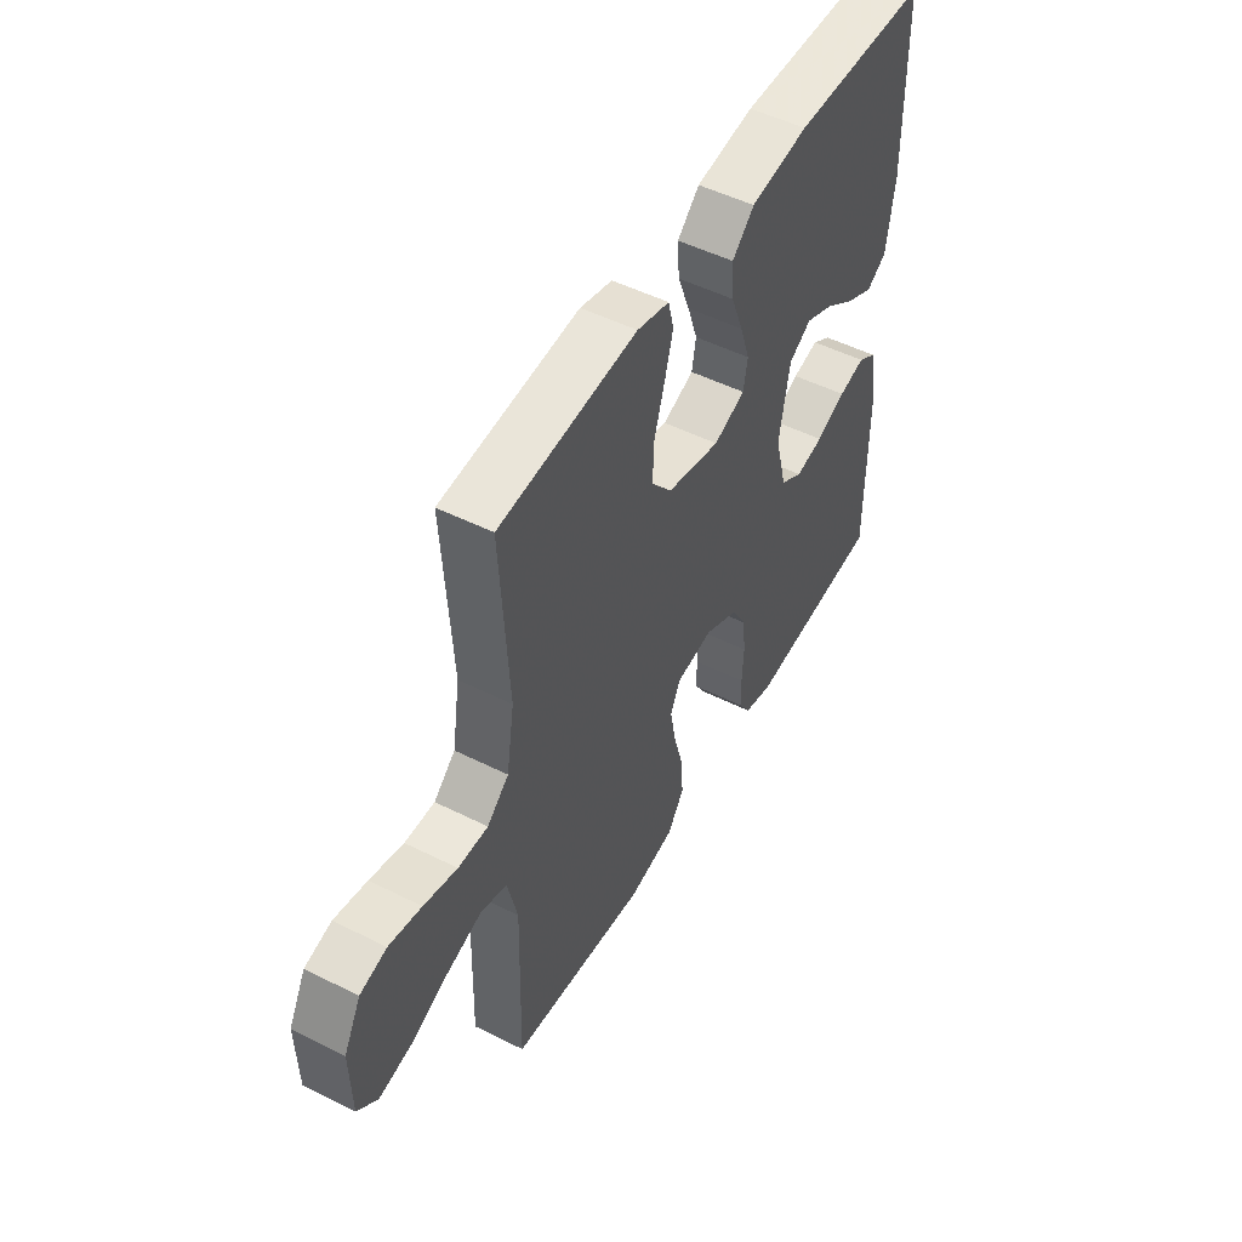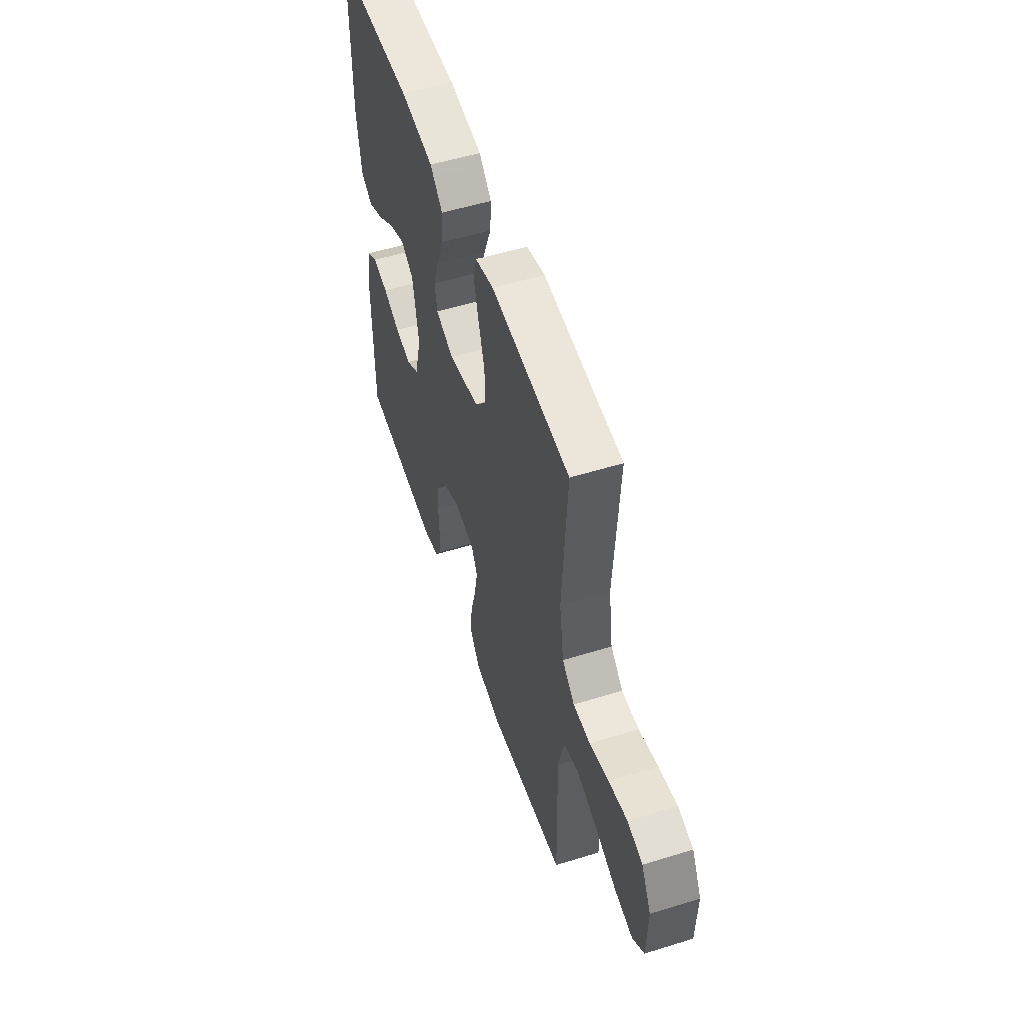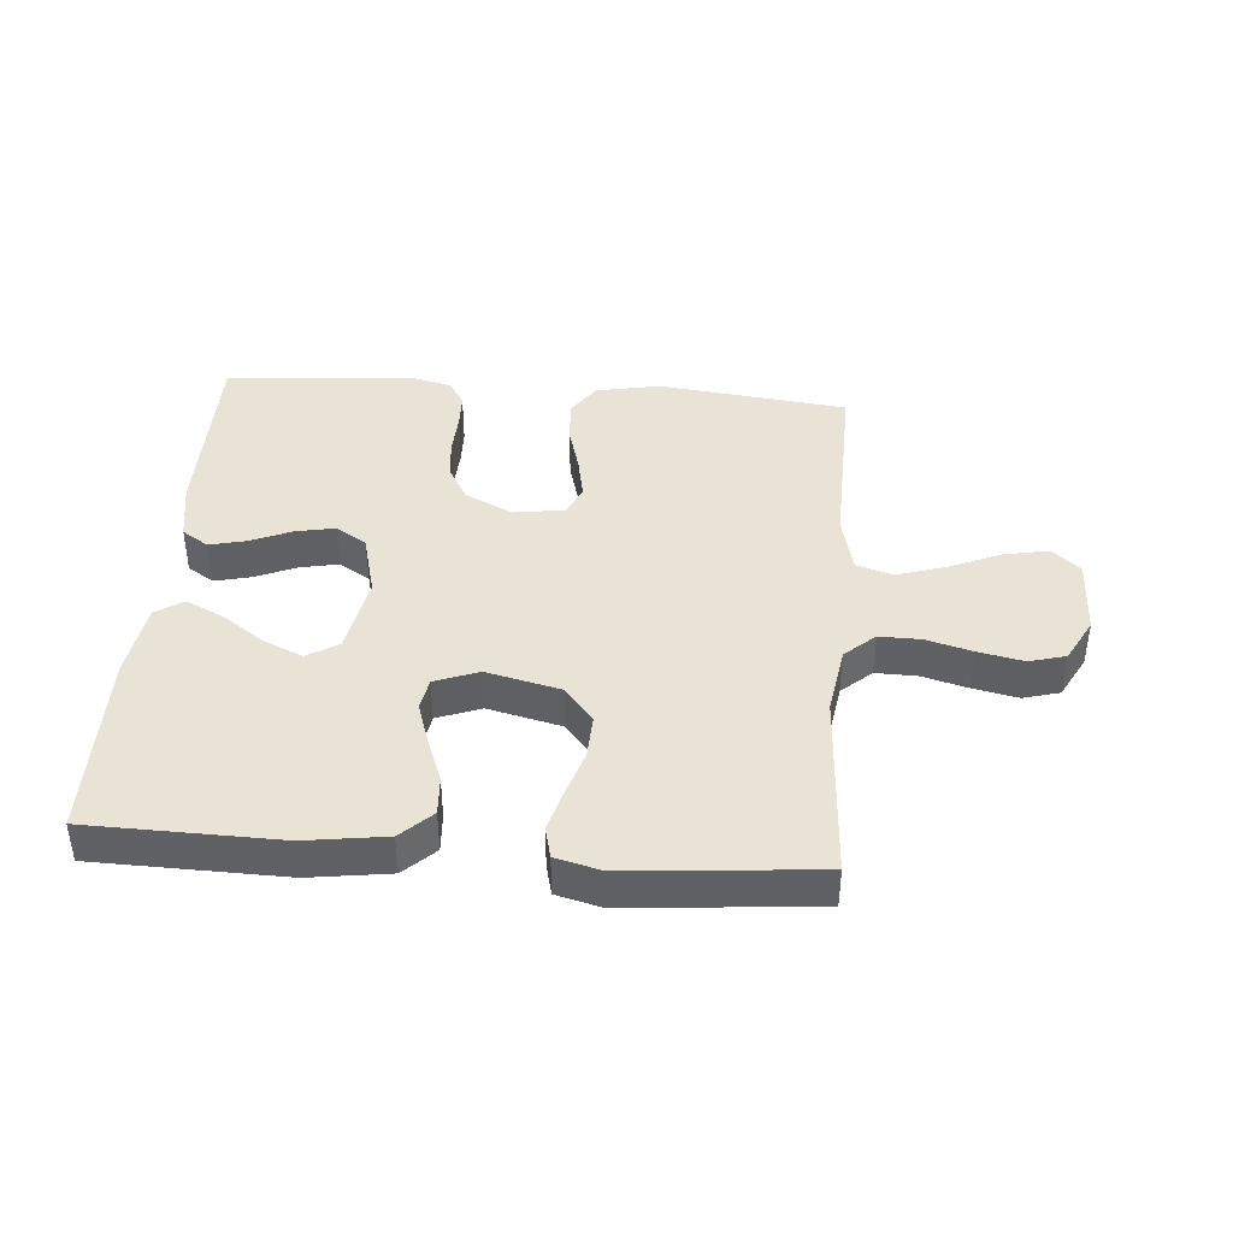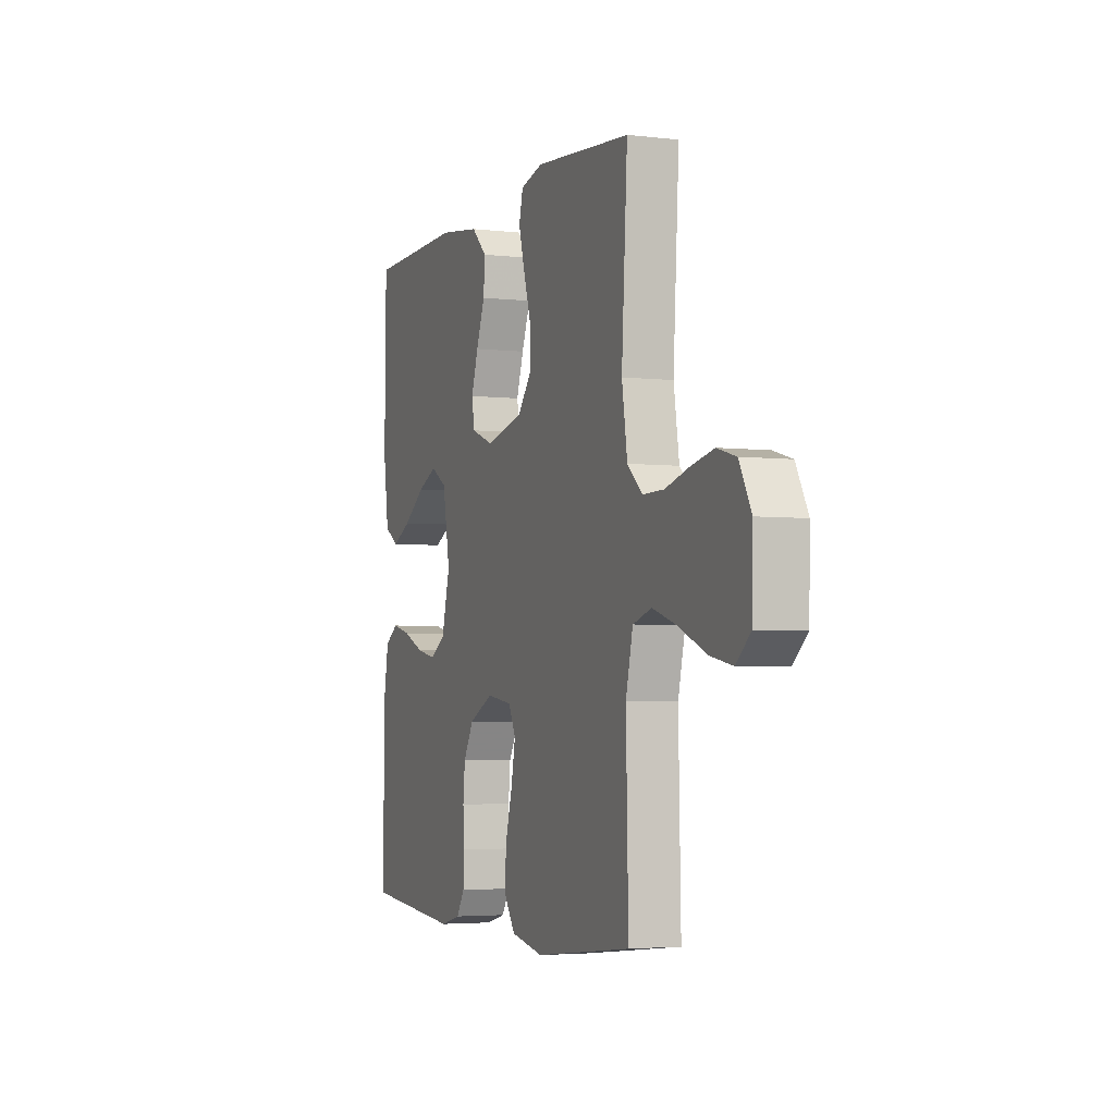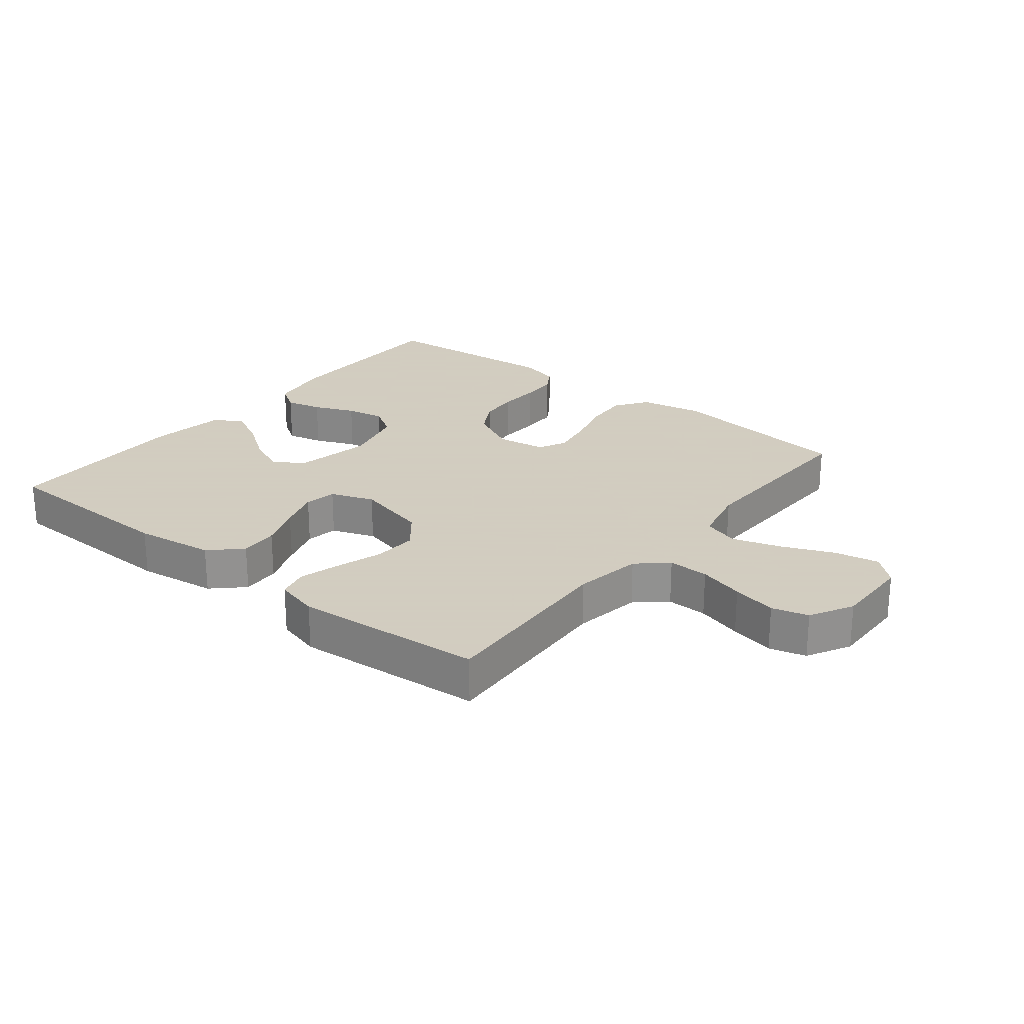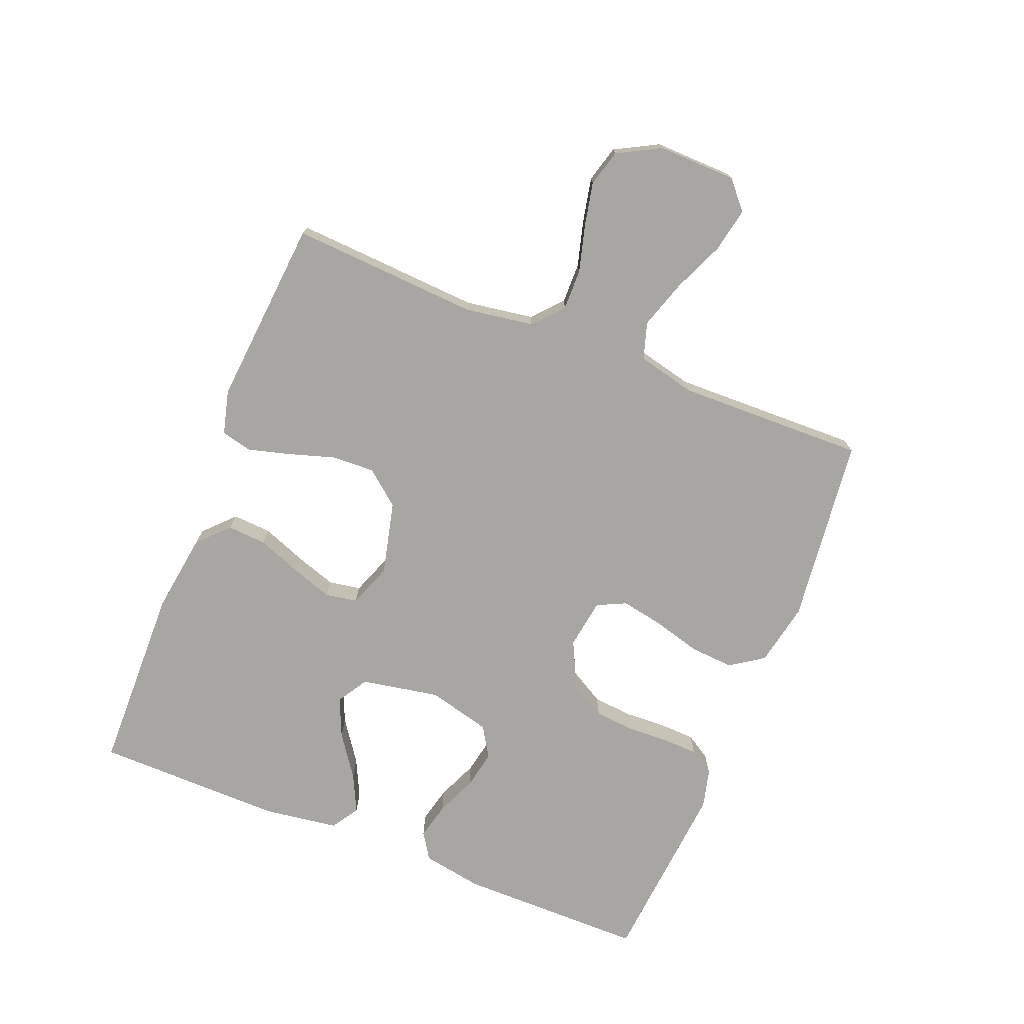
<metadata>
{"format":"obj","ext":"obj","renderer":"f3d","projection":"perspective","resolution":1024,"background":"white","views":[{"elev":50.3,"azim":118.8,"up":"+Z"},{"elev":53.5,"azim":71.7,"up":"+Z"},{"elev":41.0,"azim":4.6,"up":"+Y"},{"elev":-3.6,"azim":68.7,"up":"+Z"},{"elev":24.3,"azim":38.9,"up":"+Y"},{"elev":-74.1,"azim":68.2,"up":"+Y"}]}
</metadata>
<code>
v 0.5 0.07 -0.5
v 0.2 0.07 -0.535
v 0.099 0.07 -0.515
v 0.063 0.07 -0.462
v 0.068 0.07 -0.392
v 0.089 0.07 -0.316
v 0.102 0.07 -0.248
v 0.08 0.07 -0.202
v 0 0.07 -0.19
v -0.075 0.07 -0.227
v -0.107 0.07 -0.283
v -0.113 0.07 -0.347
v -0.11 0.07 -0.412
v -0.112 0.07 -0.47
v -0.137 0.07 -0.51
v -0.2 0.07 -0.526
v -0.5 0.07 -0.5
v -0.5 0.07 -0.2
v -0.483 0.07 -0.104
v -0.441 0.07 -0.077
v -0.383 0.07 -0.091
v -0.318 0.07 -0.119
v -0.257 0.07 -0.131
v -0.208 0.07 -0.101
v -0.182 0.07 0
v -0.205 0.07 0.125
v -0.254 0.07 0.155
v -0.316 0.07 0.128
v -0.383 0.07 0.081
v -0.443 0.07 0.052
v -0.487 0.07 0.08
v -0.504 0.07 0.2
v -0.5 0.07 0.5
v -0.2 0.07 0.506
v -0.073 0.07 0.488
v -0.025 0.07 0.442
v -0.029 0.07 0.38
v -0.056 0.07 0.31
v -0.078 0.07 0.244
v -0.069 0.07 0.193
v 0 0.07 0.167
v 0.117 0.07 0.195
v 0.162 0.07 0.25
v 0.159 0.07 0.319
v 0.136 0.07 0.393
v 0.118 0.07 0.459
v 0.13 0.07 0.508
v 0.2 0.07 0.526
v 0.5 0.07 0.5
v 0.482 0.07 0.2
v 0.499 0.07 0.091
v 0.546 0.07 0.049
v 0.611 0.07 0.05
v 0.684 0.07 0.07
v 0.755 0.07 0.085
v 0.813 0.07 0.069
v 0.85 0.07 0
v 0.847 0.07 -0.124
v 0.803 0.07 -0.163
v 0.732 0.07 -0.149
v 0.651 0.07 -0.114
v 0.573 0.07 -0.089
v 0.515 0.07 -0.107
v 0.493 0.07 -0.2
v 0.5 0 -0.5
v 0.2 0 -0.535
v 0.099 0 -0.515
v 0.063 0 -0.462
v 0.068 0 -0.392
v 0.089 0 -0.316
v 0.102 0 -0.248
v 0.08 0 -0.202
v 0 0 -0.19
v -0.075 0 -0.227
v -0.107 0 -0.283
v -0.113 0 -0.347
v -0.11 0 -0.412
v -0.112 0 -0.47
v -0.137 0 -0.51
v -0.2 0 -0.526
v -0.5 0 -0.5
v -0.5 0 -0.2
v -0.483 0 -0.104
v -0.441 0 -0.077
v -0.383 0 -0.091
v -0.318 0 -0.119
v -0.257 0 -0.131
v -0.208 0 -0.101
v -0.182 0 0
v -0.205 0 0.125
v -0.254 0 0.155
v -0.316 0 0.128
v -0.383 0 0.081
v -0.443 0 0.052
v -0.487 0 0.08
v -0.504 0 0.2
v -0.5 0 0.5
v -0.2 0 0.506
v -0.073 0 0.488
v -0.025 0 0.442
v -0.029 0 0.38
v -0.056 0 0.31
v -0.078 0 0.244
v -0.069 0 0.193
v 0 0 0.167
v 0.117 0 0.195
v 0.162 0 0.25
v 0.159 0 0.319
v 0.136 0 0.393
v 0.118 0 0.459
v 0.13 0 0.508
v 0.2 0 0.526
v 0.5 0 0.5
v 0.482 0 0.2
v 0.499 0 0.091
v 0.546 0 0.049
v 0.611 0 0.05
v 0.684 0 0.07
v 0.755 0 0.085
v 0.813 0 0.069
v 0.85 0 0
v 0.847 0 -0.124
v 0.803 0 -0.163
v 0.732 0 -0.149
v 0.651 0 -0.114
v 0.573 0 -0.089
v 0.515 0 -0.107
v 0.493 0 -0.2
f 58 59 60 61
f 58 61 62
f 57 58 62
f 56 57 62 63
f 53 54 55 56
f 47 48 49 50
f 47 50 51
f 44 45 46 47
f 44 47 51
f 43 44 51 52
f 35 36 37 38
f 35 38 39
f 34 35 39
f 33 34 39 40
f 28 29 30 31
f 27 28 31 32
f 19 20 21 22
f 19 22 23
f 18 19 23
f 17 18 23
f 16 17 23 24
f 12 13 14 15
f 11 12 15 16
f 3 4 5 6
f 3 6 7
f 64 1 2 3
f 63 64 3 7
f 53 56 63 7
f 42 43 52
f 41 42 52
f 27 32 33 40
f 26 27 40 41
f 25 26 41 52
f 11 16 24 25
f 10 11 25
f 9 10 25
f 8 9 25 52
f 7 8 52 53
f 125 124 123 122
f 126 125 122
f 126 122 121
f 127 126 121 120
f 120 119 118 117
f 114 113 112 111
f 115 114 111
f 111 110 109 108
f 115 111 108
f 116 115 108 107
f 102 101 100 99
f 103 102 99
f 103 99 98
f 104 103 98 97
f 95 94 93 92
f 96 95 92 91
f 86 85 84 83
f 87 86 83
f 87 83 82
f 87 82 81
f 88 87 81 80
f 79 78 77 76
f 80 79 76 75
f 70 69 68 67
f 71 70 67
f 67 66 65 128
f 71 67 128 127
f 71 127 120 117
f 116 107 106
f 116 106 105
f 104 97 96 91
f 105 104 91 90
f 116 105 90 89
f 89 88 80 75
f 89 75 74
f 89 74 73
f 116 89 73 72
f 117 116 72 71
f 1 65 66 2
f 2 66 67 3
f 3 67 68 4
f 4 68 69 5
f 5 69 70 6
f 6 70 71 7
f 7 71 72 8
f 8 72 73 9
f 9 73 74 10
f 10 74 75 11
f 11 75 76 12
f 12 76 77 13
f 13 77 78 14
f 14 78 79 15
f 15 79 80 16
f 16 80 81 17
f 17 81 82 18
f 18 82 83 19
f 19 83 84 20
f 20 84 85 21
f 21 85 86 22
f 22 86 87 23
f 23 87 88 24
f 24 88 89 25
f 25 89 90 26
f 26 90 91 27
f 27 91 92 28
f 28 92 93 29
f 29 93 94 30
f 30 94 95 31
f 31 95 96 32
f 32 96 97 33
f 33 97 98 34
f 34 98 99 35
f 35 99 100 36
f 36 100 101 37
f 37 101 102 38
f 38 102 103 39
f 39 103 104 40
f 40 104 105 41
f 41 105 106 42
f 42 106 107 43
f 43 107 108 44
f 44 108 109 45
f 45 109 110 46
f 46 110 111 47
f 47 111 112 48
f 48 112 113 49
f 49 113 114 50
f 50 114 115 51
f 51 115 116 52
f 52 116 117 53
f 53 117 118 54
f 54 118 119 55
f 55 119 120 56
f 56 120 121 57
f 57 121 122 58
f 58 122 123 59
f 59 123 124 60
f 60 124 125 61
f 61 125 126 62
f 62 126 127 63
f 63 127 128 64
f 64 128 65 1

</code>
